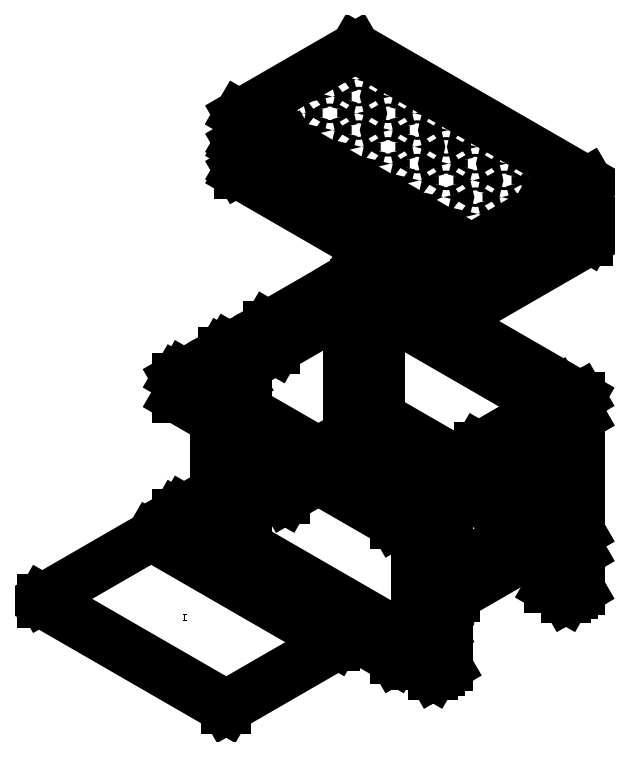
<metadata>
{"format":"dxf","ext":"dxf","renderer":"ezdxf+matplotlib","layout":"modelspace","background":"white","min_lineweight":24,"dpi":150}
</metadata>
<code>
0
SECTION
2
ENTITIES
0
LINE
8
0
10
80.65
20
23.83
30
0
11
80.65
21
-4.338
31
0
0
LINE
8
0
10
51.31
20
40.77
30
0
11
51.31
21
20.97
31
0
0
LINE
8
0
10
51.31
20
16.89
30
0
11
51.31
21
13.11
31
0
0
LINE
8
0
10
80.65
20
-4.338
30
0
11
81.71
21
-3.726
31
0
0
LINE
8
0
10
51.75
20
12.86
30
0
11
52.37
21
13.22
31
0
0
LINE
8
0
10
81.71
20
-3.726
30
0
11
81.71
21
24.44
31
0
0
LINE
8
0
10
52.37
20
21.58
30
0
11
52.37
21
41.38
31
0
0
LINE
8
0
10
52.37
20
13.22
30
0
11
52.37
21
17.5
31
0
0
LINE
8
0
10
81.71
20
-3.726
30
0
11
82.77
21
-3.113
31
0
0
LINE
8
0
10
52.37
20
13.22
30
0
11
53.43
21
13.83
31
0
0
LINE
8
0
10
82.77
20
-3.113
30
0
11
82.77
21
2.398
31
0
0
LINE
8
0
10
82.77
20
5.255
30
0
11
82.77
21
22.2
31
0
0
LINE
8
0
10
53.43
20
22.2
30
0
11
53.43
21
37.91
31
0
0
LINE
8
0
10
82.77
20
22.2
30
0
11
81.71
21
21.58
31
0
0
LINE
8
0
10
81.71
20
21.58
30
0
11
81.71
21
-3.726
31
0
0
LINE
8
0
10
52.37
20
38.53
30
0
11
52.37
21
21.58
31
0
0
LINE
8
0
10
34.03
20
30.79
30
0
11
34.03
21
23.09
31
0
0
LINE
8
0
10
34.03
20
19
30
0
11
34.03
21
10.99
31
0
0
LINE
8
0
10
34.03
20
9.77
30
0
11
34.03
21
3.287
31
0
0
LINE
8
0
10
63.37
20
13.85
30
0
11
63.37
21
-14.32
31
0
0
LINE
8
0
10
63.37
20
-14.32
30
0
11
62.31
21
-14.93
31
0
0
LINE
8
0
10
32.97
20
23.7
30
0
11
32.97
21
30.18
31
0
0
LINE
8
0
10
32.97
20
3.899
30
0
11
32.97
21
19.62
31
0
0
LINE
8
0
10
62.31
20
-14.93
30
0
11
62.31
21
13.24
31
0
0
LINE
8
0
10
62.31
20
-14.93
30
0
11
61.25
21
-15.54
31
0
0
LINE
8
0
10
31.9
20
24.31
30
0
11
31.9
21
26.71
31
0
0
LINE
8
0
10
31.9
20
9.77
30
0
11
31.9
21
20.23
31
0
0
LINE
8
0
10
31.9
20
4.511
30
0
11
31.9
21
6.913
31
0
0
LINE
8
0
10
61.25
20
-15.54
30
0
11
61.25
21
-10.03
31
0
0
LINE
8
0
10
61.25
20
-7.172
30
0
11
61.25
21
9.77
31
0
0
LINE
8
0
10
31.9
20
26.71
30
0
11
32.97
21
27.32
31
0
0
LINE
8
0
10
61.25
20
9.77
30
0
11
62.31
21
10.38
31
0
0
LINE
8
0
10
56.69
20
-9.801
30
0
11
56.69
21
-12.66
31
0
0
LINE
8
0
10
56.69
20
9.998
30
0
11
56.69
21
7.141
31
0
0
LINE
8
0
10
82.77
20
25.05
30
0
11
82.77
21
22.2
31
0
0
LINE
8
0
10
32.97
20
27.32
30
0
11
32.97
21
23.7
31
0
0
LINE
8
0
10
32.97
20
19.62
30
0
11
32.97
21
3.899
31
0
0
LINE
8
0
10
81.71
20
5.868
30
0
11
81.71
21
3.01
31
0
0
LINE
8
0
10
82.77
20
5.255
30
0
11
82.77
21
2.398
31
0
0
LINE
8
0
10
62.31
20
10.38
30
0
11
62.31
21
-14.93
31
0
0
LINE
8
0
10
32.92
20
66.16
30
0
11
66.86
21
46.56
31
0
0
LINE
8
0
10
32.92
20
66.26
30
0
11
66.86
21
46.66
31
0
0
LINE
8
0
10
32.92
20
61.6
30
0
11
66.86
21
42
31
0
0
LINE
8
0
10
32.92
20
62.16
30
0
11
66.86
21
42.56
31
0
0
LINE
8
0
10
32.92
20
57.6
30
0
11
66.86
21
38
31
0
0
LINE
8
0
10
32.92
20
58.16
30
0
11
66.86
21
38.56
31
0
0
LINE
8
0
10
80.28
20
54.41
30
0
11
83.83
21
52.36
31
0
0
LINE
8
0
10
76.82
20
52.41
30
0
11
76.91
21
52.36
31
0
0
LINE
8
0
10
80.86
20
50.08
30
0
11
83.83
21
48.36
31
0
0
LINE
8
0
10
66.86
20
46.56
30
0
11
83.83
21
56.36
31
0
0
LINE
8
0
10
66.86
20
46.66
30
0
11
83.83
21
56.46
31
0
0
LINE
8
0
10
66.86
20
42
30
0
11
83.83
21
51.8
31
0
0
LINE
8
0
10
66.86
20
42.56
30
0
11
83.83
21
52.36
31
0
0
LINE
8
0
10
66.86
20
38
30
0
11
83.83
21
47.8
31
0
0
LINE
8
0
10
66.86
20
38.56
30
0
11
83.83
21
48.36
31
0
0
LINE
8
0
10
83.83
20
56.46
30
0
11
49.89
21
76.06
31
0
0
LINE
8
0
10
79.88
20
54.08
30
0
11
79.8
21
54.13
31
0
0
LINE
8
0
10
76.42
20
52.08
30
0
11
76.33
21
52.13
31
0
0
LINE
8
0
10
49.89
20
76.06
30
0
11
32.92
21
66.26
31
0
0
LINE
8
0
10
36.48
20
64.21
30
0
11
32.92
21
62.16
31
0
0
LINE
8
0
10
36.96
20
63.93
30
0
11
36.87
21
63.88
31
0
0
LINE
8
0
10
40.43
20
61.93
30
0
11
40.34
21
61.88
31
0
0
LINE
8
0
10
39.94
20
62.21
30
0
11
39.85
21
62.16
31
0
0
LINE
8
0
10
35.9
20
59.88
30
0
11
32.92
21
58.16
31
0
0
LINE
8
0
10
66.86
20
46.56
30
0
11
66.86
21
46.66
31
0
0
LINE
8
0
10
83.83
20
56.36
30
0
11
83.83
21
56.46
31
0
0
LINE
8
0
10
32.92
20
66.16
30
0
11
32.92
21
66.26
31
0
0
LINE
8
0
10
83.83
20
51.8
30
0
11
83.83
21
52.36
31
0
0
LINE
8
0
10
32.92
20
61.6
30
0
11
32.92
21
62.16
31
0
0
LINE
8
0
10
83.83
20
47.8
30
0
11
83.83
21
48.36
31
0
0
LINE
8
0
10
32.92
20
57.6
30
0
11
32.92
21
58.16
31
0
0
LINE
8
0
10
46.95
20
-11.35
30
0
11
46.95
21
-10.79
31
0
0
LINE
8
0
10
31.04
20
-20.53
30
0
11
31.04
21
-19.97
31
0
0
LINE
8
0
10
4.166
20
-5.02
30
0
11
4.166
21
-4.459
31
0
0
ELLIPSE
8
0
10
41.94
20
66.46
30
0
11
0.375
21
0
31
0
210
0
220
0
230
1
40
0.5774
41
0
42
6.283
0
ELLIPSE
8
0
10
46.18
20
68.91
30
0
11
0.375
21
0
31
0
210
0
220
0
230
1
40
0.5774
41
0
42
6.283
0
ELLIPSE
8
0
10
50.42
20
71.36
30
0
11
-0.375
21
0
31
0
210
0
220
0
230
1
40
0.5774
41
0
42
6.283
0
ELLIPSE
8
0
10
46.18
20
64.01
30
0
11
0.375
21
0
31
0
210
0
220
0
230
1
40
0.5774
41
0
42
6.283
0
ELLIPSE
8
0
10
50.42
20
66.46
30
0
11
-0.375
21
0
31
0
210
0
220
0
230
1
40
0.5774
41
0
42
6.283
0
ELLIPSE
8
0
10
54.67
20
68.91
30
0
11
0.375
21
0
31
0
210
0
220
0
230
1
40
0.5774
41
0
42
6.283
0
ELLIPSE
8
0
10
50.42
20
61.56
30
0
11
0.375
21
0
31
0
210
0
220
0
230
1
40
0.5774
41
0
42
6.283
0
ELLIPSE
8
0
10
54.67
20
64.01
30
0
11
0.375
21
0
31
0
210
0
220
0
230
1
40
0.5774
41
0
42
6.283
0
ELLIPSE
8
0
10
58.91
20
66.46
30
0
11
-0.375
21
0
31
0
210
0
220
0
230
1
40
0.5774
41
0
42
6.283
0
ELLIPSE
8
0
10
54.67
20
59.11
30
0
11
0.375
21
0
31
0
210
0
220
0
230
1
40
0.5774
41
0
42
6.283
0
ELLIPSE
8
0
10
58.91
20
61.56
30
0
11
-0.375
21
0
31
0
210
0
220
0
230
1
40
0.5774
41
0
42
6.283
0
ELLIPSE
8
0
10
63.15
20
64.01
30
0
11
0.375
21
0
31
0
210
0
220
0
230
1
40
0.5774
41
0
42
6.283
0
ELLIPSE
8
0
10
58.91
20
56.67
30
0
11
0.375
21
0
31
0
210
0
220
0
230
1
40
0.5774
41
0
42
6.283
0
ELLIPSE
8
0
10
63.15
20
59.11
30
0
11
0.375
21
0
31
0
210
0
220
0
230
1
40
0.5774
41
0
42
6.283
0
ELLIPSE
8
0
10
67.39
20
61.56
30
0
11
0.375
21
0
31
0
210
0
220
0
230
1
40
0.5774
41
0
42
6.283
0
ELLIPSE
8
0
10
63.15
20
54.22
30
0
11
-0.375
21
0
31
0
210
0
220
0
230
1
40
0.5774
41
0
42
6.283
0
ELLIPSE
8
0
10
67.39
20
56.67
30
0
11
-0.375
21
0
31
0
210
0
220
0
230
1
40
0.5774
41
0
42
6.283
0
ELLIPSE
8
0
10
71.64
20
59.11
30
0
11
0.375
21
0
31
0
210
0
220
0
230
1
40
0.5774
41
0
42
6.283
0
ELLIPSE
8
0
10
67.39
20
51.77
30
0
11
0.375
21
0
31
0
210
0
220
0
230
1
40
0.5774
41
0
42
6.283
0
ELLIPSE
8
0
10
71.64
20
54.22
30
0
11
-0.375
21
0
31
0
210
0
220
0
230
1
40
0.5774
41
0
42
6.283
0
ELLIPSE
8
0
10
75.88
20
56.67
30
0
11
-0.375
21
0
31
0
210
0
220
0
230
1
40
0.5774
41
0
42
6.283
0
LINE
8
0
10
50.25
20
41.38
30
0
11
51.31
21
40.77
31
0
0
LINE
8
0
10
79.59
20
24.44
30
0
11
80.65
21
23.83
31
0
0
LINE
8
0
10
49.89
20
41.59
30
0
11
38.23
21
34.85
31
0
0
LINE
8
0
10
80.65
20
23.83
30
0
11
68.98
21
17.09
31
0
0
LINE
8
0
10
49.89
20
38.73
30
0
11
38.23
21
31.99
31
0
0
LINE
8
0
10
34.03
20
30.79
30
0
11
32.97
21
31.41
31
0
0
LINE
8
0
10
63.37
20
13.85
30
0
11
62.31
21
14.46
31
0
0
LINE
8
0
10
37.17
20
35.46
30
0
11
48.83
21
42.2
31
0
0
LINE
8
0
10
67.92
20
17.71
30
0
11
79.59
21
24.44
31
0
0
LINE
8
0
10
29.43
20
8.341
30
0
11
29.43
21
5.94
31
0
0
LINE
8
0
10
58.77
20
-8.6
30
0
11
58.77
21
-14.11
31
0
0
LINE
8
0
10
58.77
20
-14.11
30
0
11
61.25
21
-15.54
31
0
0
LINE
8
0
10
31.9
20
26.71
30
0
11
32.97
21
27.32
31
0
0
LINE
8
0
10
61.25
20
9.77
30
0
11
62.31
21
10.38
31
0
0
LINE
8
0
10
32.97
20
27.32
30
0
11
32.97
21
30.18
31
0
0
LINE
8
0
10
62.31
20
10.38
30
0
11
62.31
21
13.24
31
0
0
LINE
8
0
10
82.77
20
22.2
30
0
11
81.71
21
21.58
31
0
0
LINE
8
0
10
81.71
20
21.58
30
0
11
81.71
21
24.44
31
0
0
LINE
8
0
10
52.37
20
38.53
30
0
11
52.37
21
41.38
31
0
0
LINE
8
0
10
49.89
20
41.59
30
0
11
38.23
21
34.85
31
0
0
LINE
8
0
10
32.97
20
30.18
30
0
11
32.97
21
28.14
31
0
0
LINE
8
0
10
62.31
20
13.24
30
0
11
62.31
21
11.2
31
0
0
LINE
8
0
10
80.65
20
21.79
30
0
11
80.65
21
23.83
31
0
0
LINE
8
0
10
51.31
20
38.73
30
0
11
51.31
21
40.77
31
0
0
LINE
8
0
10
80.65
20
20.97
30
0
11
68.98
21
14.24
31
0
0
LINE
8
0
10
23.82
20
5.1
30
0
11
55.63
21
-13.27
31
0
0
LINE
8
0
10
23.82
20
24.9
30
0
11
55.63
21
6.528
31
0
0
LINE
8
0
10
52.37
20
38.53
30
0
11
78.18
21
23.63
31
0
0
LINE
8
0
10
53.43
20
18.11
30
0
11
59.83
21
14.42
31
0
0
LINE
8
0
10
63.37
20
12.38
30
0
11
74.64
21
5.868
31
0
0
LINE
8
0
10
55.63
20
-13.27
30
0
11
55.63
21
-10.41
31
0
0
LINE
8
0
10
55.63
20
6.528
30
0
11
55.63
21
9.386
31
0
0
LINE
8
0
10
81.71
20
21.58
30
0
11
81.71
21
24.44
31
0
0
LINE
8
0
10
80.65
20
2.398
30
0
11
80.65
21
5.255
31
0
0
LINE
8
0
10
81.71
20
1.785
30
0
11
81.71
21
4.643
31
0
0
LINE
8
0
10
55.63
20
-10.41
30
0
11
23.82
21
7.957
31
0
0
LINE
8
0
10
55.63
20
9.386
30
0
11
23.82
21
27.76
31
0
0
LINE
8
0
10
81.71
20
24.44
30
0
11
49.89
21
42.81
31
0
0
LINE
8
0
10
78.18
20
6.684
30
0
11
52.37
21
21.58
31
0
0
LINE
8
0
10
23.82
20
7.957
30
0
11
23.82
21
5.1
31
0
0
LINE
8
0
10
23.82
20
27.76
30
0
11
23.82
21
24.9
31
0
0
LINE
8
0
10
82.77
20
5.255
30
0
11
81.71
21
4.643
31
0
0
LINE
8
0
10
56.69
20
-9.801
30
0
11
55.63
21
-10.41
31
0
0
LINE
8
0
10
24.88
20
8.57
30
0
11
23.82
21
7.957
31
0
0
LINE
8
0
10
53.43
20
22.2
30
0
11
52.37
21
21.58
31
0
0
LINE
8
0
10
32.97
20
10.38
30
0
11
31.9
21
9.77
31
0
0
LINE
8
0
10
24.88
20
28.37
30
0
11
23.82
21
27.76
31
0
0
LINE
8
0
10
82.77
20
25.05
30
0
11
81.71
21
24.44
31
0
0
LINE
8
0
10
50.95
20
43.43
30
0
11
49.89
21
42.81
31
0
0
LINE
8
0
10
82.77
20
5.255
30
0
11
81.71
21
4.643
31
0
0
LINE
8
0
10
62.31
20
-6.559
30
0
11
61.25
21
-7.172
31
0
0
LINE
8
0
10
82.77
20
2.398
30
0
11
81.71
21
1.785
31
0
0
LINE
8
0
10
56.69
20
-12.66
30
0
11
55.63
21
-13.27
31
0
0
LINE
8
0
10
32.97
20
7.525
30
0
11
31.9
21
6.913
31
0
0
LINE
8
0
10
30.49
20
8.954
30
0
11
29.43
21
8.341
31
0
0
LINE
8
0
10
56.69
20
7.141
30
0
11
55.63
21
6.528
31
0
0
LINE
8
0
10
82.77
20
22.2
30
0
11
81.71
21
21.58
31
0
0
LINE
8
0
10
82.77
20
2.398
30
0
11
81.71
21
1.785
31
0
0
LINE
8
0
10
62.31
20
-9.417
30
0
11
61.25
21
-10.03
31
0
0
LINE
8
0
10
59.83
20
-7.988
30
0
11
58.77
21
-8.6
31
0
0
LINE
8
0
10
66.86
20
42
30
0
11
66.86
21
42.56
31
0
0
LINE
8
0
10
66.86
20
38
30
0
11
66.86
21
38.56
31
0
0
MTEXT
8
0
10
67
20
48.5
30
0
40
1
41
0
46
0
71
     5
72
     1
1
A
7
textstyle11
73
     1
44
1
0
MTEXT
8
0
10
66.83
20
44.67
30
0
40
1
41
0
46
0
71
     5
72
     1
1
B
7
textstyle12
73
     1
44
1
0
MTEXT
8
0
10
66.83
20
40.67
30
0
40
1
41
0
46
0
71
     5
72
     1
1
B
7
textstyle13
73
     1
44
1
0
LINE
8
0
10
81.71
20
24.44
30
0
11
79.24
21
25.87
31
0
0
LINE
8
0
10
80.65
20
23.83
30
0
11
78.18
21
25.26
31
0
0
LINE
8
0
10
80.65
20
-4.338
30
0
11
78.18
21
-2.909
31
0
0
LINE
8
0
10
31.9
20
6.913
30
0
11
29.43
21
8.341
31
0
0
LINE
8
0
10
31.9
20
9.77
30
0
11
29.43
21
11.2
31
0
0
LINE
8
0
10
31.9
20
26.71
30
0
11
29.43
21
28.14
31
0
0
LINE
8
0
10
32.97
20
27.32
30
0
11
30.49
21
28.75
31
0
0
LINE
8
0
10
32.97
20
30.18
30
0
11
30.49
21
31.61
31
0
0
LINE
8
0
10
52.37
20
41.38
30
0
11
49.89
21
42.81
31
0
0
LINE
8
0
10
34.03
20
30.79
30
0
11
32.61
21
31.61
31
0
0
LINE
8
0
10
32.61
20
31.61
30
0
11
31.55
21
32.22
31
0
0
LINE
8
0
10
51.31
20
40.77
30
0
11
49.89
21
41.59
31
0
0
LINE
8
0
10
49.89
20
41.59
30
0
11
48.83
21
42.2
31
0
0
LINE
8
0
10
53.43
20
20.97
30
0
11
52.37
21
21.58
31
0
0
LINE
8
0
10
78.18
20
6.684
30
0
11
77.12
21
7.297
31
0
0
LINE
8
0
10
61.25
20
-10.03
30
0
11
58.77
21
-8.6
31
0
0
LINE
8
0
10
61.25
20
-7.172
30
0
11
58.77
21
-5.743
31
0
0
LINE
8
0
10
61.25
20
9.77
30
0
11
58.77
21
11.2
31
0
0
LINE
8
0
10
62.31
20
10.38
30
0
11
59.83
21
11.81
31
0
0
LINE
8
0
10
62.31
20
13.24
30
0
11
59.83
21
14.67
31
0
0
LINE
8
0
10
63.37
20
13.85
30
0
11
60.9
21
15.28
31
0
0
LINE
8
0
10
32.97
20
7.525
30
0
11
30.49
21
8.954
31
0
0
LINE
8
0
10
62.31
20
-9.417
30
0
11
59.83
21
-7.988
31
0
0
LINE
8
0
10
24.88
20
8.57
30
0
11
56.69
21
-9.801
31
0
0
LINE
8
0
10
24.88
20
28.37
30
0
11
56.69
21
9.998
31
0
0
LINE
8
0
10
50.95
20
43.43
30
0
11
82.77
21
25.05
31
0
0
LINE
8
0
10
53.43
20
22.2
30
0
11
78.18
21
7.909
31
0
0
LINE
8
0
10
29.43
20
25.74
30
0
11
29.43
21
28.14
31
0
0
LINE
8
0
10
29.43
20
11.2
30
0
11
29.43
21
21.66
31
0
0
LINE
8
0
10
58.77
20
-5.743
30
0
11
58.77
21
11.2
31
0
0
LINE
8
0
10
29.43
20
28.14
30
0
11
30.49
21
28.75
31
0
0
LINE
8
0
10
58.77
20
11.2
30
0
11
59.83
21
11.81
31
0
0
LINE
8
0
10
30.49
20
8.954
30
0
11
30.49
21
10.59
31
0
0
LINE
8
0
10
59.83
20
-7.988
30
0
11
59.83
21
-6.355
31
0
0
LINE
8
0
10
30.49
20
28.75
30
0
11
30.49
21
31.61
31
0
0
LINE
8
0
10
59.83
20
11.81
30
0
11
59.83
21
14.67
31
0
0
LINE
8
0
10
30.49
20
31.61
30
0
11
31.55
21
32.22
31
0
0
LINE
8
0
10
59.83
20
14.67
30
0
11
60.9
21
15.28
31
0
0
LINE
8
0
10
78.18
20
23.63
30
0
11
78.18
21
25.26
31
0
0
LINE
8
0
10
78.18
20
-2.909
30
0
11
78.18
21
19.54
31
0
0
LINE
8
0
10
48.83
20
14.54
30
0
11
48.83
21
15.46
31
0
0
LINE
8
0
10
78.18
20
25.26
30
0
11
79.24
21
25.87
31
0
0
LINE
8
0
10
48.83
20
42.2
30
0
11
49.89
21
42.81
31
0
0
LINE
8
0
10
80.65
20
23.83
30
0
11
81.71
21
24.44
31
0
0
LINE
8
0
10
51.31
20
40.77
30
0
11
52.37
21
41.38
31
0
0
LINE
8
0
10
32.97
20
30.18
30
0
11
34.03
21
30.79
31
0
0
LINE
8
0
10
62.31
20
13.24
30
0
11
63.37
21
13.85
31
0
0
LINE
8
0
10
68.98
20
17.09
30
0
11
67.92
21
17.71
31
0
0
LINE
8
0
10
68.98
20
14.24
30
0
11
67.92
21
14.85
31
0
0
LINE
8
0
10
68.98
20
14.24
30
0
11
68.98
21
17.09
31
0
0
LINE
8
0
10
79.59
20
24.44
30
0
11
80.65
21
23.83
31
0
0
LINE
8
0
10
80.65
20
23.83
30
0
11
80.65
21
20.97
31
0
0
LINE
8
0
10
67.92
20
14.85
30
0
11
67.92
21
17.71
31
0
0
MTEXT
8
0
10
75.5
20
19.33
30
0
40
1
41
0
46
0
71
     5
72
     1
1
C
7
textstyle14
73
     1
44
1
0
MTEXT
8
0
10
43.9
20
36.96
30
0
40
1
41
0
46
0
71
     5
72
     1
1
C
7
textstyle15
73
     1
44
1
0
LINE
8
0
10
49.89
20
38.73
30
0
11
49.89
21
41.59
31
0
0
LINE
8
0
10
48.83
20
21.02
30
0
11
48.83
21
21.02
31
0
0
LINE
8
0
10
48.83
20
19.54
30
0
11
48.83
21
38.12
31
0
0
LINE
8
0
10
64.39
20
-4.134
30
0
11
78.18
21
3.827
31
0
0
LINE
8
0
10
39.64
20
10.15
30
0
11
44.5
21
12.96
31
0
0
LINE
8
0
10
48.03
20
15
30
0
11
53.43
21
18.11
31
0
0
LINE
8
0
10
78.18
20
3.827
30
0
11
78.18
21
6.684
31
0
0
LINE
8
0
10
78.18
20
6.684
30
0
11
64.39
21
-1.276
31
0
0
LINE
8
0
10
77.12
20
7.297
30
0
11
63.37
21
-0.6399
31
0
0
LINE
8
0
10
40.96
20
15
30
0
11
38.58
21
13.62
31
0
0
LINE
8
0
10
42.02
20
14.39
30
0
11
39.64
21
13.01
31
0
0
LINE
8
0
10
52.37
20
21.58
30
0
11
44.5
21
17.04
31
0
0
LINE
8
0
10
53.43
20
20.97
30
0
11
45.56
21
16.43
31
0
0
LINE
8
0
10
32.97
20
10.38
30
0
11
32.97
21
7.525
31
0
0
LINE
8
0
10
64.39
20
-1.276
30
0
11
64.39
21
-4.134
31
0
0
LINE
8
0
10
39.64
20
13.01
30
0
11
39.64
21
10.15
31
0
0
LINE
8
0
10
38.58
20
13.62
30
0
11
38.58
21
10.77
31
0
0
LINE
8
0
10
53.43
20
20.97
30
0
11
53.43
21
18.11
31
0
0
LINE
8
0
10
38.58
20
13.62
30
0
11
39.64
21
13.01
31
0
0
LINE
8
0
10
63.37
20
-0.6883
30
0
11
64.39
21
-1.276
31
0
0
LINE
8
0
10
38.58
20
10.77
30
0
11
39.64
21
10.15
31
0
0
LINE
8
0
10
63.37
20
-3.546
30
0
11
64.39
21
-4.134
31
0
0
LINE
8
0
10
37.17
20
35.46
30
0
11
38.23
21
34.85
31
0
0
LINE
8
0
10
37.17
20
32.61
30
0
11
38.23
21
31.99
31
0
0
LINE
8
0
10
38.23
20
31.99
30
0
11
38.23
21
34.85
31
0
0
LINE
8
0
10
37.17
20
32.61
30
0
11
37.17
21
35.46
31
0
0
LINE
8
0
10
53.43
20
13.83
30
0
11
53.43
21
18.11
31
0
0
LINE
8
0
10
55.63
20
9.386
30
0
11
56.69
21
9.998
31
0
0
LINE
8
0
10
34.03
20
9.77
30
0
11
34.03
21
10.99
31
0
0
LINE
8
0
10
4.166
20
-5.02
30
0
11
31.04
21
-20.53
31
0
0
LINE
8
0
10
31.04
20
-20.53
30
0
11
46.95
21
-11.35
31
0
0
LINE
8
0
10
4.166
20
-4.459
30
0
11
20.08
21
4.727
31
0
0
LINE
8
0
10
20.08
20
4.727
30
0
11
46.95
21
-10.79
31
0
0
LINE
8
0
10
46.95
20
-10.79
30
0
11
31.04
21
-19.97
31
0
0
LINE
8
0
10
31.04
20
-19.97
30
0
11
4.166
21
-4.459
31
0
0
MTEXT
8
0
10
60
20
1
30
0
40
1
41
0
46
0
71
     5
72
     1
1
D
7
textstyle16
73
     1
44
1
0
MTEXT
8
0
10
61.25
20
12.5
30
0
40
1
41
0
46
0
71
     5
72
     1
1
E
7
textstyle17
73
     1
44
1
0
MTEXT
8
0
10
50
20
29
30
0
40
1
41
0
46
0
71
     5
72
     1
1
E
7
textstyle18
73
     1
44
1
0
MTEXT
8
0
10
79.5
20
11
30
0
40
1
41
0
46
0
71
     5
72
     1
1
E
7
textstyle19
73
     1
44
1
0
MTEXT
8
0
10
31.75
20
29.5
30
0
40
1
41
0
46
0
71
     5
72
     1
1
E
7
textstyle20
73
     1
44
1
0
MTEXT
8
0
10
31
20
18
30
0
40
1
41
0
46
0
71
     5
72
     1
1
D
7
textstyle21
73
     1
44
1
0
MTEXT
8
0
10
53
20
31.75
30
0
40
1
41
0
46
0
71
     8
72
     1
1
D
7
textstyle22
73
     1
44
1
0
MTEXT
8
0
10
82.25
20
12.31
30
0
40
1
41
0
46
0
71
     8
72
     1
1
D
7
textstyle23
73
     1
44
1
0
MTEXT
8
0
10
60
20
-12.5
30
0
40
1
41
0
46
0
71
     8
72
     1
1
F
7
textstyle24
73
     1
44
1
0
MTEXT
8
0
10
30.5
20
6
30
0
40
1
41
0
46
0
71
     8
72
     1
1
F
7
textstyle25
73
     1
44
1
0
MTEXT
8
0
10
53
20
15.5
30
0
40
1
41
0
46
0
71
     8
72
     1
1
F
7
textstyle26
73
     1
44
1
0
MTEXT
8
0
10
82.25
20
-1
30
0
40
1
41
0
46
0
71
     8
72
     1
1
F
7
textstyle27
73
     1
44
1
0
MTEXT
8
0
10
48.5
20
16.5
30
0
40
1
41
0
46
0
71
     8
72
     1
1
G
7
textstyle28
73
     1
44
1
0
MTEXT
8
0
10
71.5
20
1
30
0
40
1
41
0
46
0
71
     8
72
     1
1
G
7
textstyle29
73
     1
44
1
0
MTEXT
8
0
10
64.41
20
32.59
30
0
40
1
41
0
46
0
71
     8
72
     1
1
H
7
textstyle30
73
     1
44
1
0
MTEXT
8
0
10
39.25
20
17.25
30
0
40
1
41
0
46
0
71
     8
72
     1
1
H
7
textstyle31
73
     1
44
1
0
MTEXT
8
0
10
39.5
20
-3
30
0
40
1
41
0
46
0
71
     8
72
     1
1
H
7
textstyle32
73
     1
44
1
0
MTEXT
8
0
10
66
20
12
30
0
40
1
41
0
46
0
71
     8
72
     1
1
H
7
textstyle33
73
     1
44
1
0
MTEXT
8
0
10
25
20
-8
30
0
40
1
41
0
46
0
71
     8
72
     1
1
I
7
textstyle34
73
     1
44
1
0
VIEWPORT
8
0
10
5.25
20
4
30
0
40
11.64
41
8.993
68
     1
69
     1
12
5.25
22
4
13
0
23
0
14
0.5
24
0.5
15
0.5
25
0.5
16
0
26
0
36
1
17
0
27
0
37
0
42
50
43
0
44
0
45
8.993
50
0
51
0
72
   100
90
   557152
1

281
     0
71
     1
74
     0
110
0
120
0
130
0
111
1
121
0
131
0
112
0
122
1
132
0
79
     0
146
0
170
     0
61
     5
348
2A2
292
     1
282
     1
141
0
142
0
63
   256
361
363
0
ENDSEC
0
EOF

</code>
